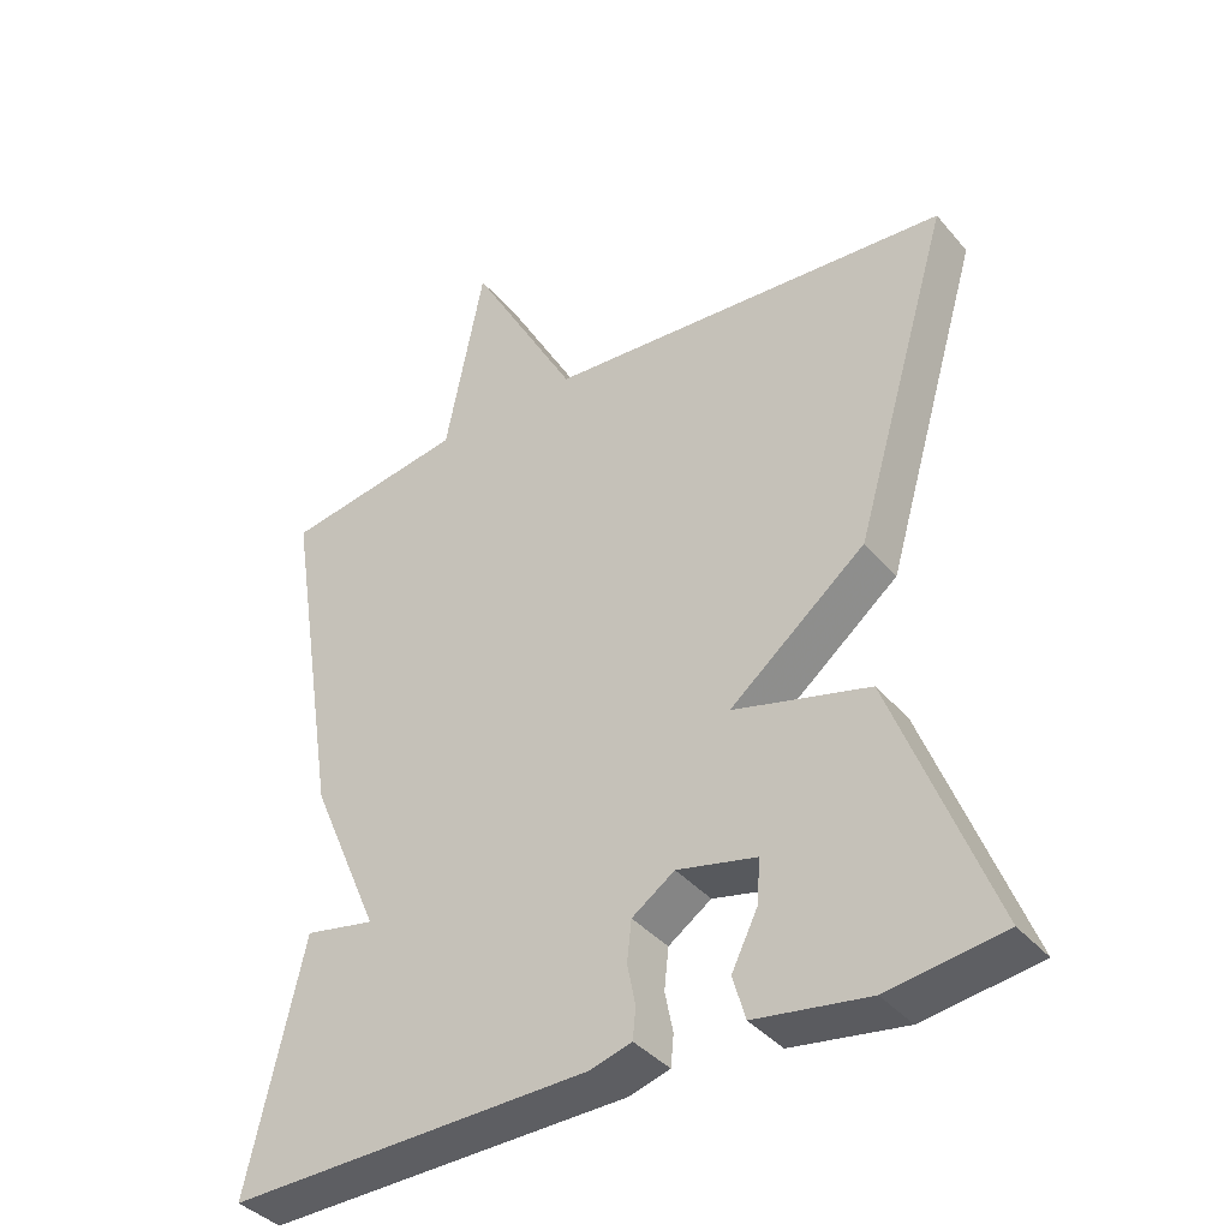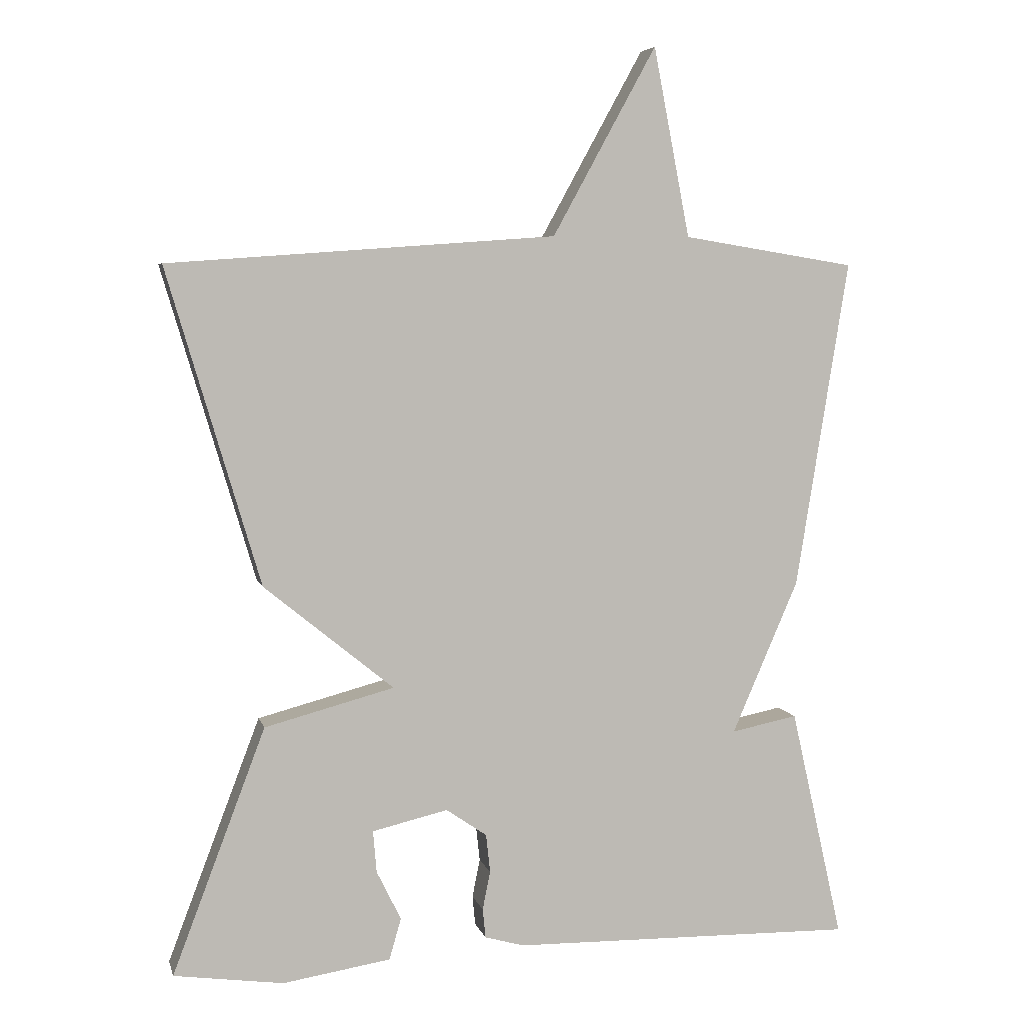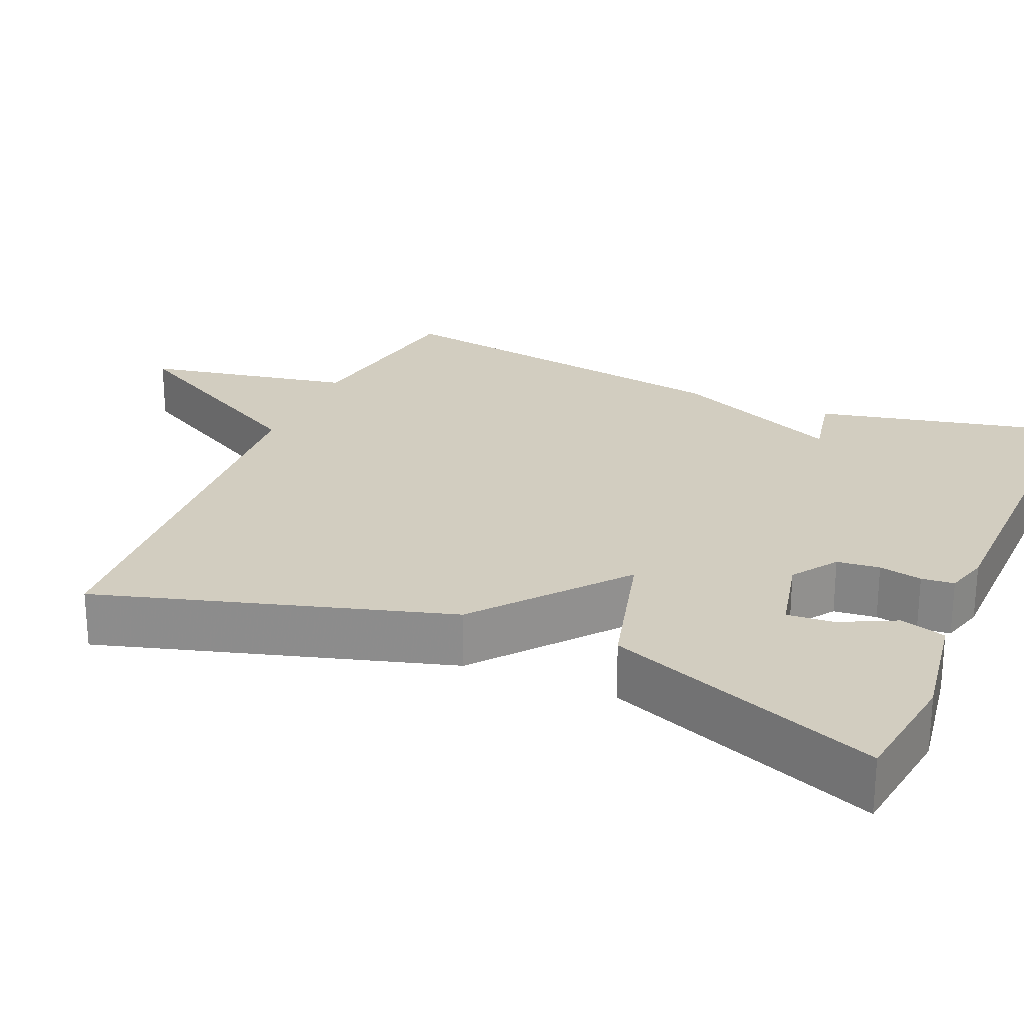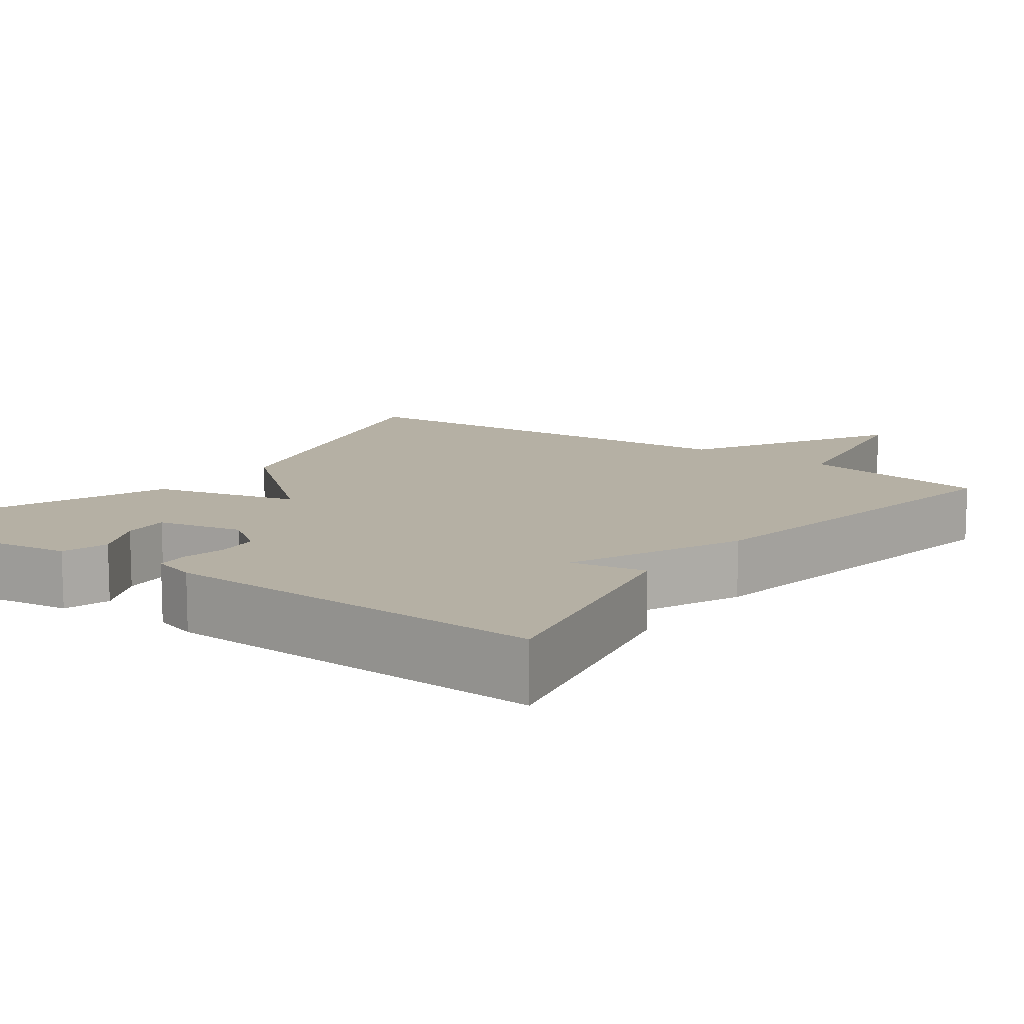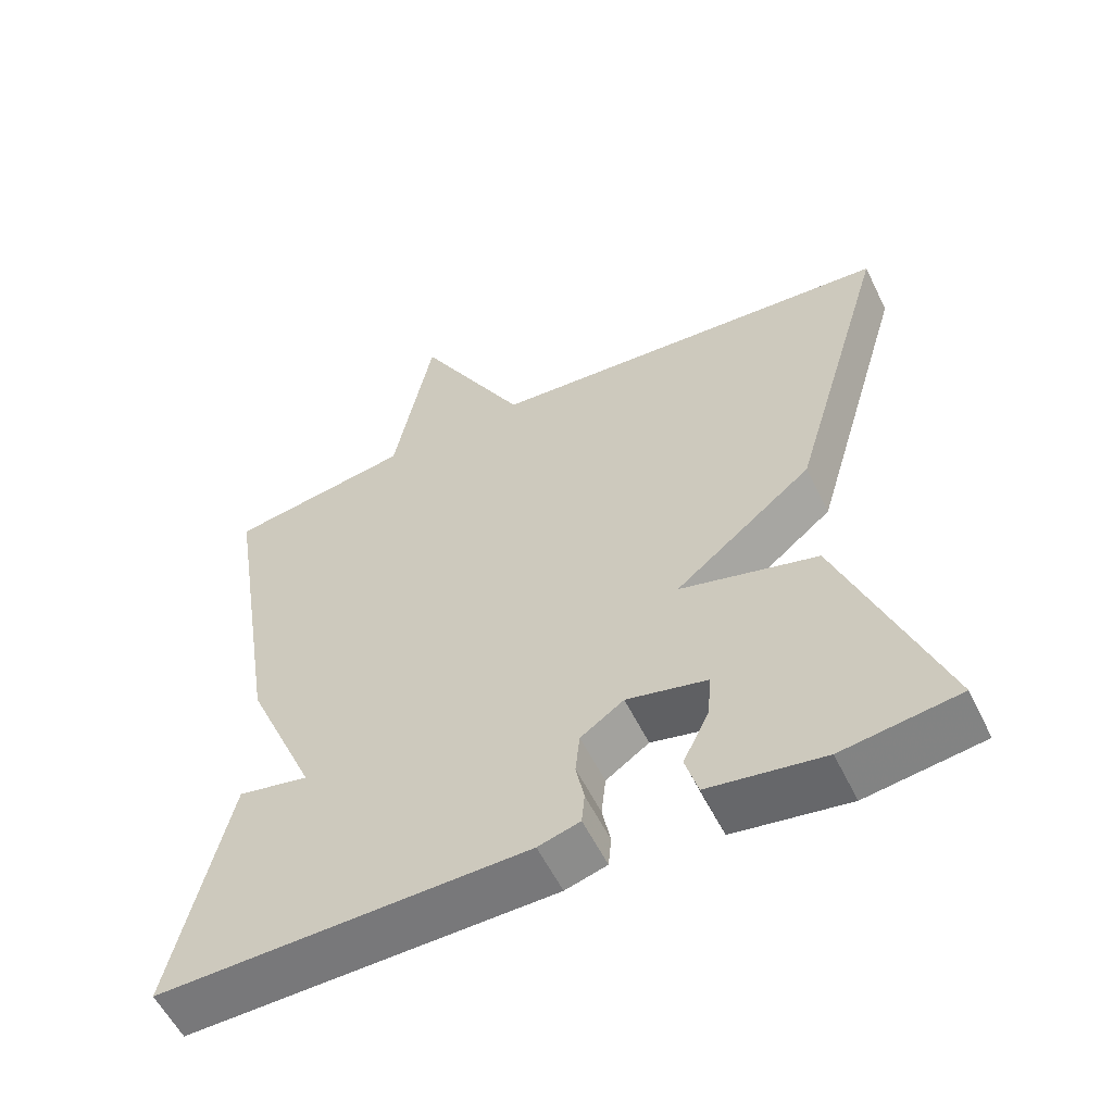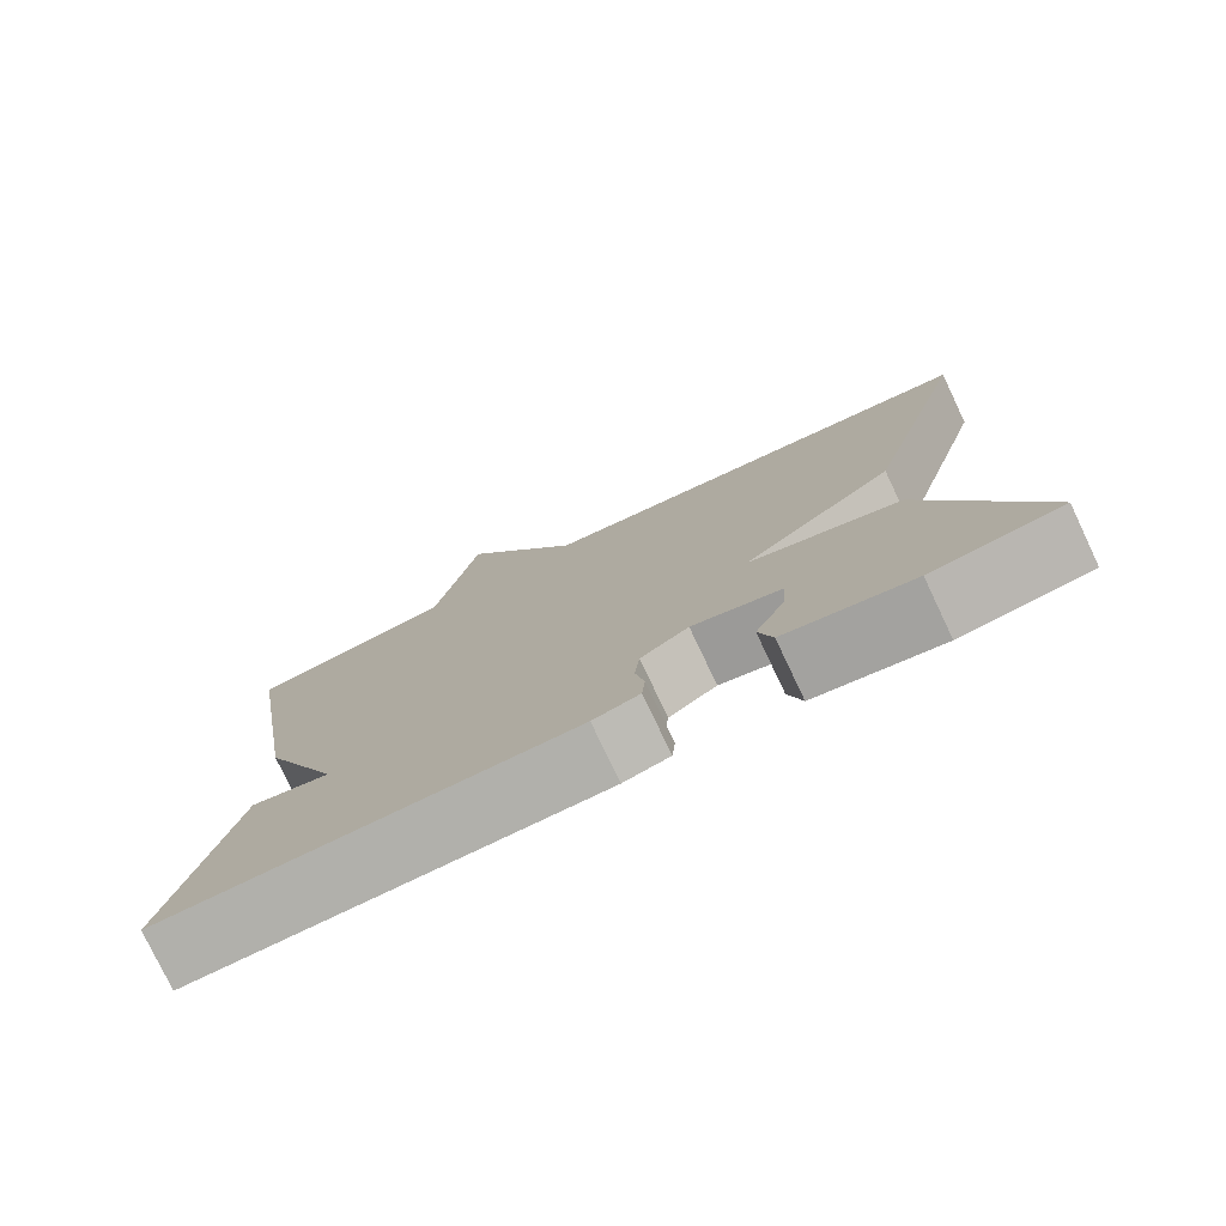
<metadata>
{"format":"obj","ext":"obj","renderer":"f3d","projection":"perspective","resolution":1024,"background":"white","views":[{"elev":-38.9,"azim":35.7,"up":"+Z"},{"elev":5.7,"azim":166.7,"up":"+Z"},{"elev":24.6,"azim":113.3,"up":"+Y"},{"elev":11.6,"azim":-143.4,"up":"+Y"},{"elev":-57.0,"azim":25.9,"up":"+Z"},{"elev":-77.9,"azim":25.4,"up":"+Z"}]}
</metadata>
<code>
v -0.5 0.07 0.5
v -0.253 0.07 0.54
v -0.201 0.07 0.809
v -0.053 0.07 0.54
v 0.5 0.07 0.5
v 0.367 0.07 0.05
v 0.182 0.07 -0.101
v 0.367 0.07 -0.15
v 0.5 0.07 -0.5
v 0.344 0.07 -0.522
v 0.19 0.07 -0.498
v 0.173 0.07 -0.439
v 0.208 0.07 -0.368
v 0.213 0.07 -0.308
v 0.105 0.07 -0.283
v 0.047 0.07 -0.323
v 0.041 0.07 -0.378
v 0.052 0.07 -0.433
v 0.048 0.07 -0.475
v -0.008 0.07 -0.491
v -0.5 0.07 -0.5
v -0.425 0.07 -0.169
v -0.33 0.07 -0.188
v -0.425 0.07 0.031
v -0.5 0 0.5
v -0.253 0 0.54
v -0.201 0 0.809
v -0.053 0 0.54
v 0.5 0 0.5
v 0.367 0 0.05
v 0.182 0 -0.101
v 0.367 0 -0.15
v 0.5 0 -0.5
v 0.344 0 -0.522
v 0.19 0 -0.498
v 0.173 0 -0.439
v 0.208 0 -0.368
v 0.213 0 -0.308
v 0.105 0 -0.283
v 0.047 0 -0.323
v 0.041 0 -0.378
v 0.052 0 -0.433
v 0.048 0 -0.475
v -0.008 0 -0.491
v -0.5 0 -0.5
v -0.425 0 -0.169
v -0.33 0 -0.188
v -0.425 0 0.031
f 23 24 1 2
f 21 22 23
f 20 21 23
f 19 20 23
f 18 19 23
f 17 18 23
f 2 3 4
f 23 2 4
f 17 23 4
f 16 17 4
f 15 16 4
f 14 15 4
f 11 12 13
f 10 11 13
f 9 10 13
f 8 9 13
f 8 13 14
f 7 8 14
f 4 5 6 7
f 4 7 14
f 26 25 48 47
f 47 46 45
f 47 45 44
f 47 44 43
f 47 43 42
f 47 42 41
f 28 27 26
f 28 26 47
f 28 47 41
f 28 41 40
f 28 40 39
f 28 39 38
f 37 36 35
f 37 35 34
f 37 34 33
f 37 33 32
f 38 37 32
f 38 32 31
f 31 30 29 28
f 38 31 28
f 1 25 26 2
f 2 26 27 3
f 3 27 28 4
f 4 28 29 5
f 5 29 30 6
f 6 30 31 7
f 7 31 32 8
f 8 32 33 9
f 9 33 34 10
f 10 34 35 11
f 11 35 36 12
f 12 36 37 13
f 13 37 38 14
f 14 38 39 15
f 15 39 40 16
f 16 40 41 17
f 17 41 42 18
f 18 42 43 19
f 19 43 44 20
f 20 44 45 21
f 21 45 46 22
f 22 46 47 23
f 23 47 48 24
f 24 48 25 1

</code>
